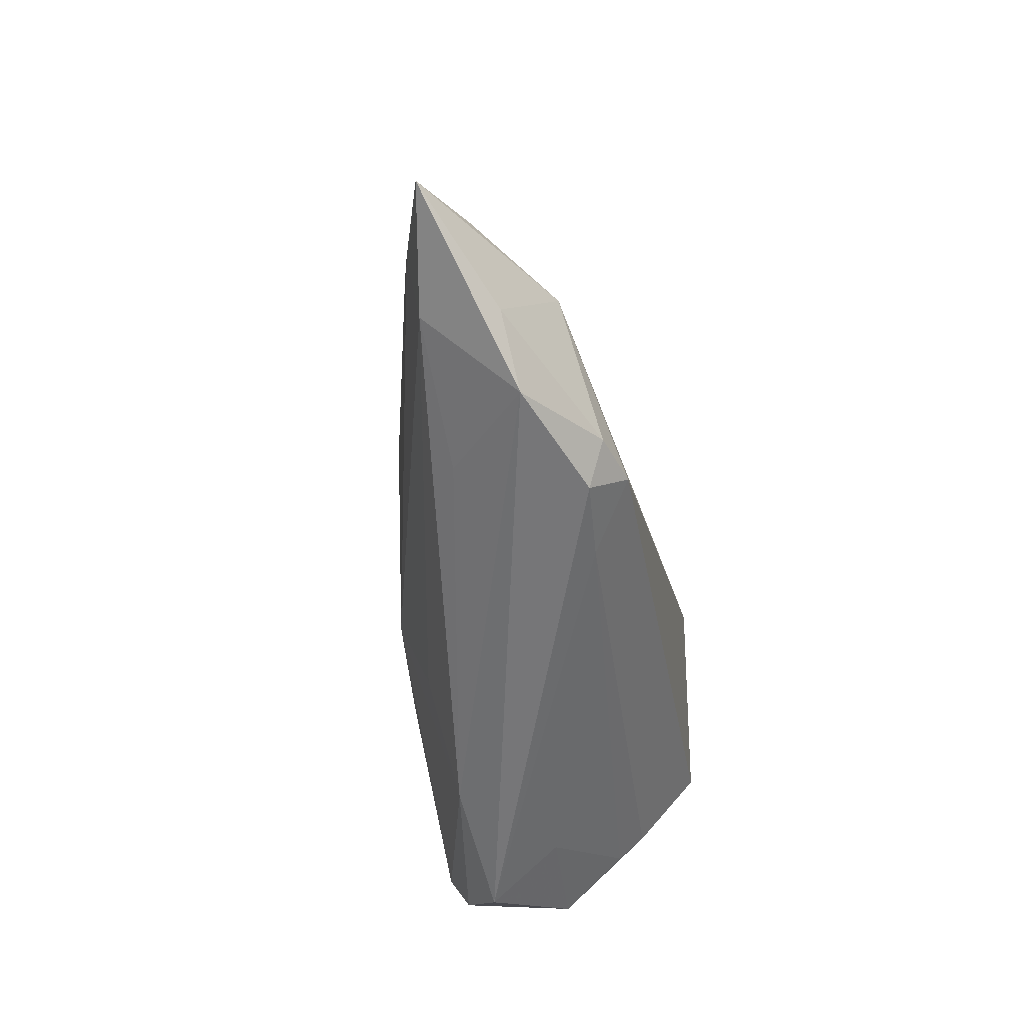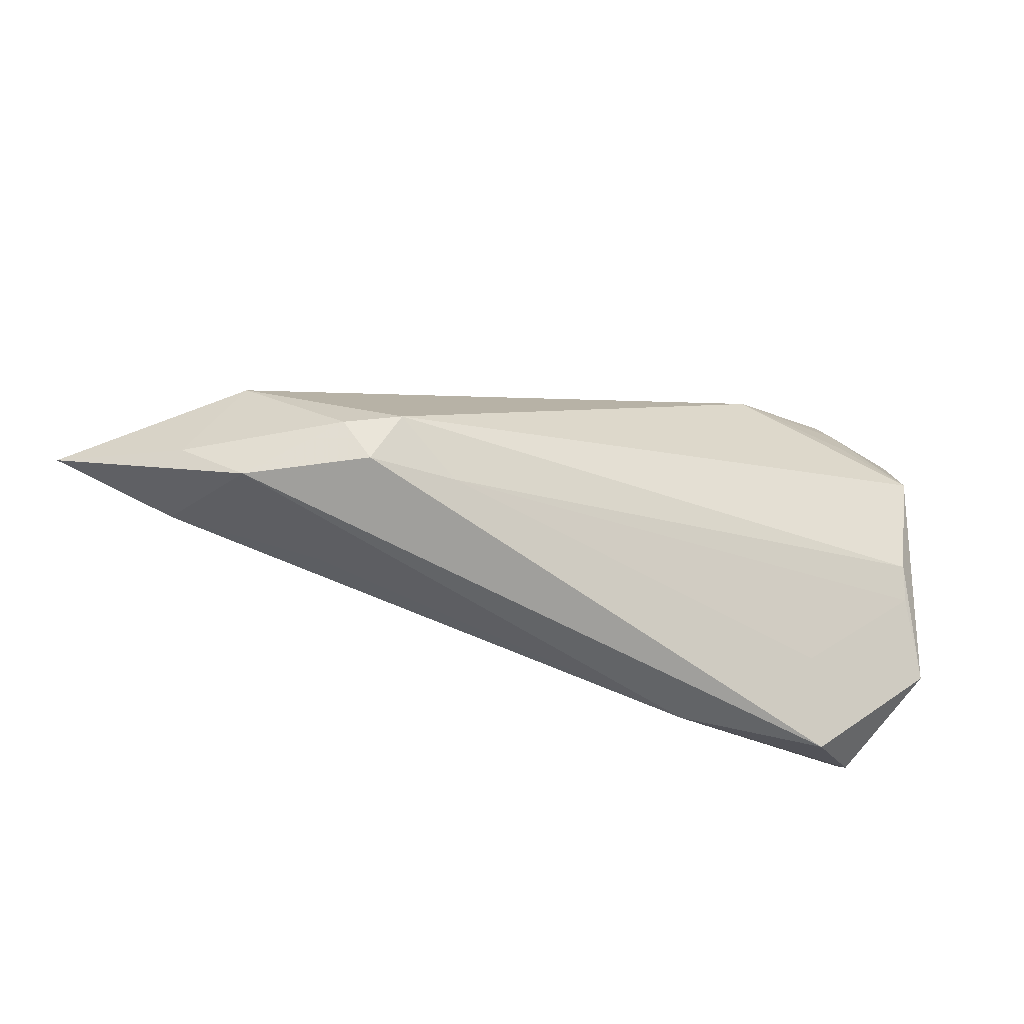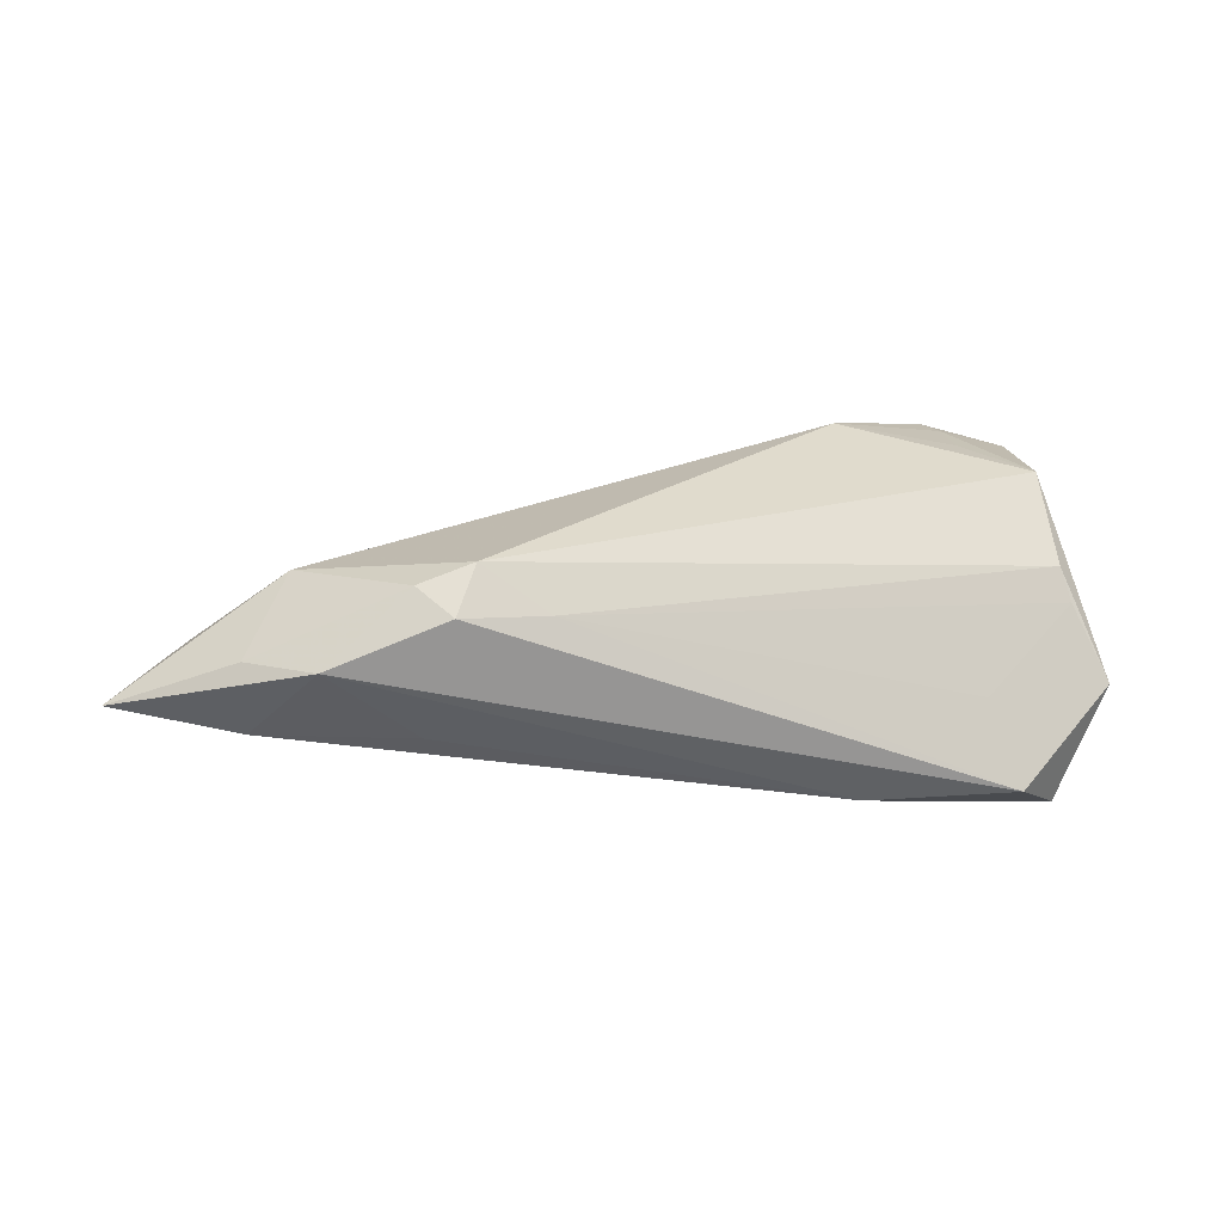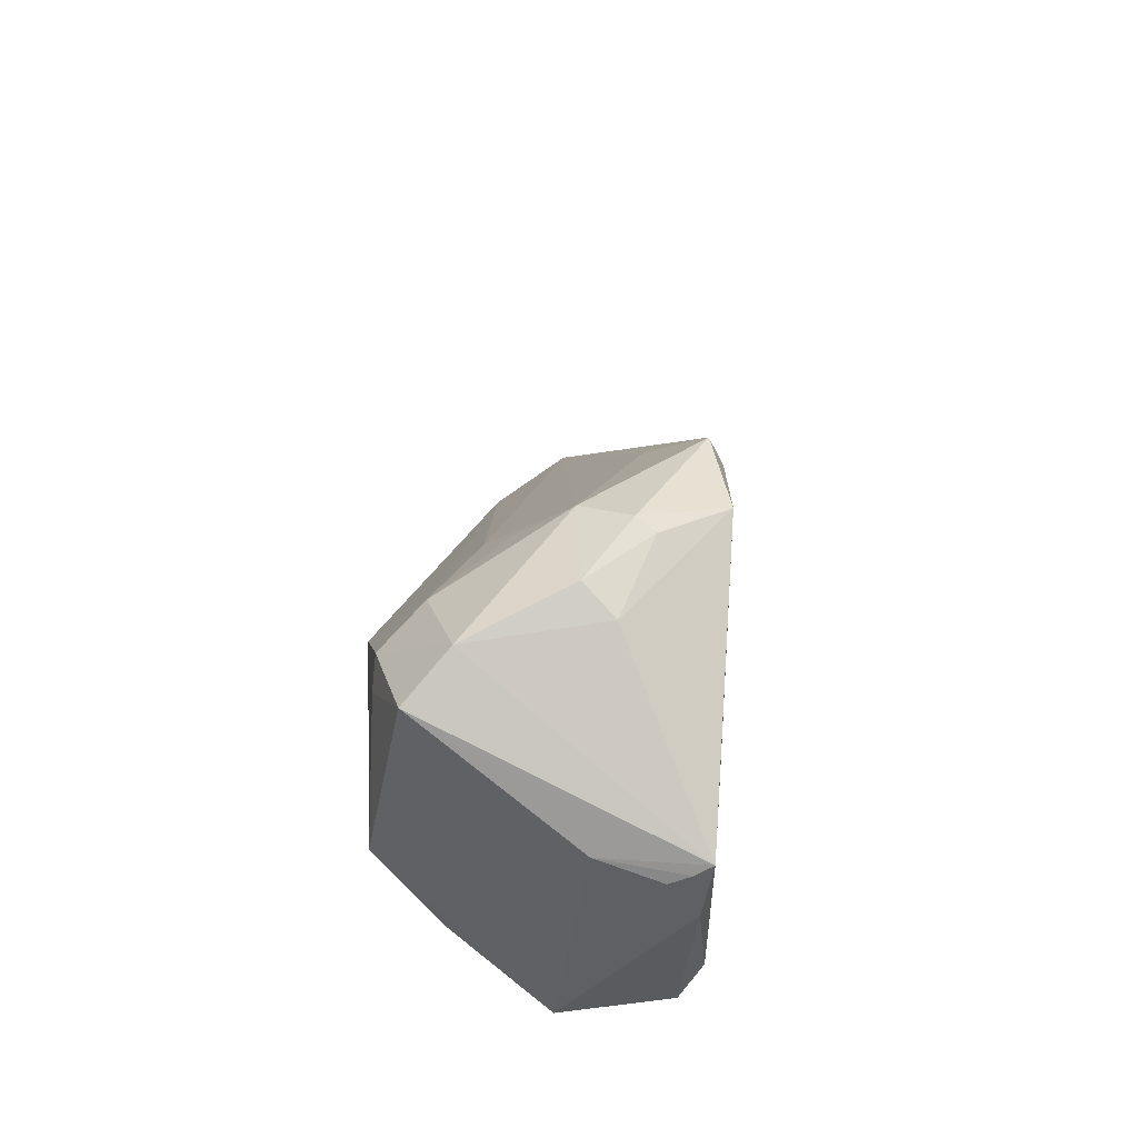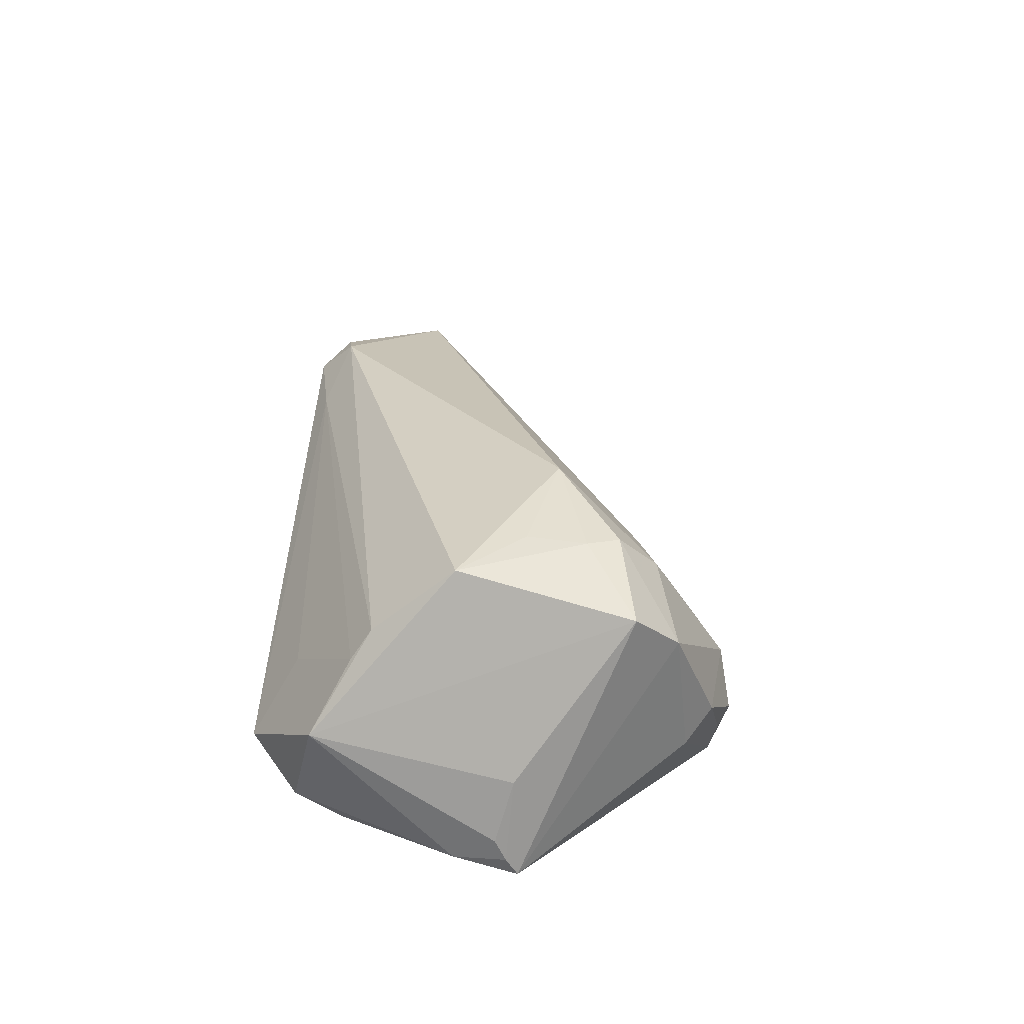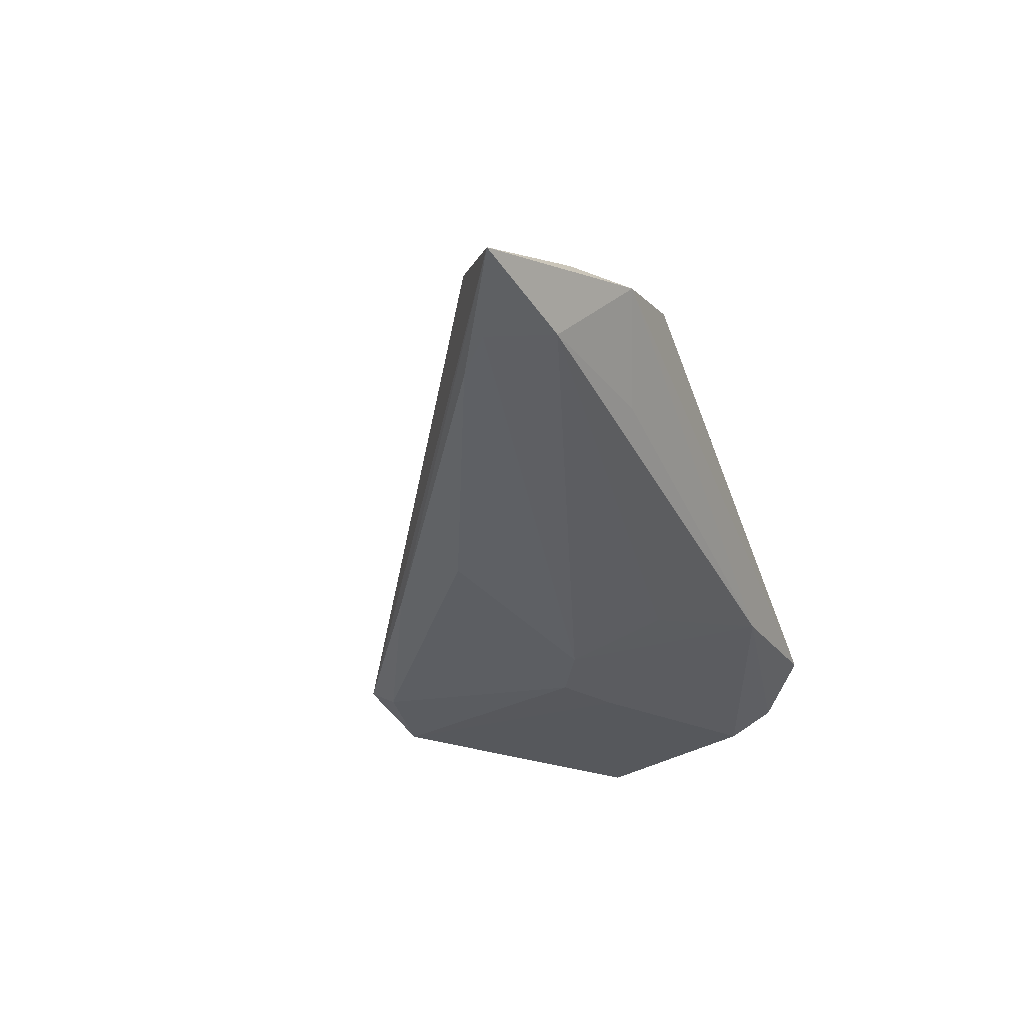
<metadata>
{"format":"obj","ext":"obj","renderer":"f3d","projection":"perspective","resolution":1024,"background":"white","views":[{"elev":-56.8,"azim":-78.1,"up":"+Y"},{"elev":-69.9,"azim":-12.8,"up":"+Y"},{"elev":24.2,"azim":-7.8,"up":"+Z"},{"elev":33.4,"azim":95.2,"up":"+Y"},{"elev":25.7,"azim":93.6,"up":"+Z"},{"elev":-28.1,"azim":-68.4,"up":"+Z"}]}
</metadata>
<code>
v 0.05086 0.0169 0.01163
v -0.04719 -0.01262 0.005099
v -0.04141 -0.02203 -0.00176
v -0.04535 -0.01437 -0.002612
v 0.04691 0.02178 0.006825
v 0.03797 -0.02346 -0.00208
v -0.02319 -0.02498 -0.001982
v 0.04631 -0.02305 -0.01573
v -0.01015 0.00357 -0.01301
v 0.02602 -0.00484 -0.01907
v -0.0407 -0.0101 -0.004131
v 0.04829 -0.003233 0.01592
v -0.01967 -0.02858 0.01311
v 0.04947 -0.01517 0.004837
v 0.04097 -0.02878 -0.011
v 0.05621 0.001583 -0.01455
v -0.03358 -0.02878 0.008007
v 0.05606 0.004173 -0.01907
v 0.03267 -0.01182 -0.01824
v 0.05541 0.003687 -0.007061
v -0.03599 -0.01359 0.01305
v 0.01277 -0.01649 -0.01367
v 0.02763 0.02183 0.003487
v 0.05486 -0.003383 -0.01784
v 0.0302 0.02763 -0.003461
v 0.04864 -0.01278 0.008291
v -0.04137 -0.02371 0.00744
v 0.02793 0.02679 -0.01907
v 0.04107 0.01115 0.01608
v 0.03439 0.02751 -0.01178
v -0.01703 -0.02407 0.01731
v 0.04346 0.02324 -0.008648
v 0.04101 0.004276 0.01675
v 0.03589 0.01924 0.01103
v -0.05621 -0.01928 0.00124
v 0.05298 -0.01976 -0.00323
v 0.008102 0.02113 -0.008936
v 0.01239 -0.004381 -0.01781
v 0.01693 0.02849 -0.01616
v 0.03937 0.01485 0.01584
v 0.0334 0.02878 -0.009565
v 0.02709 0.007363 0.01907
v 0.01713 0.02533 -0.0178
v -0.003034 0.01493 -0.01253
v 0.02198 0.01714 0.007024
v 0.0469 -0.01738 -0.01844
v 0.01852 -0.0007619 -0.01898
v -0.02353 -0.02514 0.01551
v 0.04144 0.02623 -0.004912
v 0.05621 0.002826 -0.01705
v 0.02366 -0.02698 -0.01179
v -0.009528 -0.02671 0.01199
f 18 1 20
f 15 51 8
f 12 42 31
f 32 18 28
f 8 51 46
f 46 51 38
f 37 25 39
f 39 28 43
f 17 15 13
f 51 15 17
f 12 31 26
f 35 17 27
f 8 46 24
f 24 46 18
f 33 42 12
f 12 1 29
f 1 40 29
f 29 33 12
f 29 40 42
f 42 33 29
f 42 40 34
f 19 46 38
f 10 28 18
f 18 46 10
f 46 19 10
f 10 19 38
f 3 17 35
f 13 31 48
f 48 17 13
f 48 27 17
f 12 26 36
f 36 1 12
f 20 1 36
f 36 16 20
f 8 24 36
f 36 15 8
f 24 16 36
f 36 6 15
f 50 18 20
f 20 16 50
f 50 24 18
f 50 16 24
f 5 49 25
f 25 34 5
f 32 49 5
f 5 40 1
f 5 34 40
f 5 18 32
f 1 18 5
f 32 28 30
f 30 49 32
f 44 39 43
f 43 9 44
f 9 11 44
f 35 39 44
f 44 11 35
f 4 9 38
f 4 11 9
f 35 11 4
f 4 3 35
f 38 3 4
f 47 10 38
f 28 10 47
f 43 28 47
f 47 9 43
f 38 9 47
f 51 17 7
f 7 3 51
f 17 3 7
f 38 51 22
f 22 3 38
f 51 3 22
f 13 15 52
f 15 6 52
f 52 31 13
f 52 26 31
f 14 36 26
f 6 36 14
f 26 52 14
f 14 52 6
f 28 39 41
f 41 30 28
f 41 39 25
f 25 49 41
f 49 30 41
f 35 27 21
f 27 48 21
f 21 48 31
f 21 31 42
f 42 34 21
f 34 45 21
f 2 25 37
f 2 45 25
f 2 21 45
f 35 21 2
f 2 39 35
f 37 39 2
f 23 34 25
f 25 45 23
f 23 45 34

</code>
